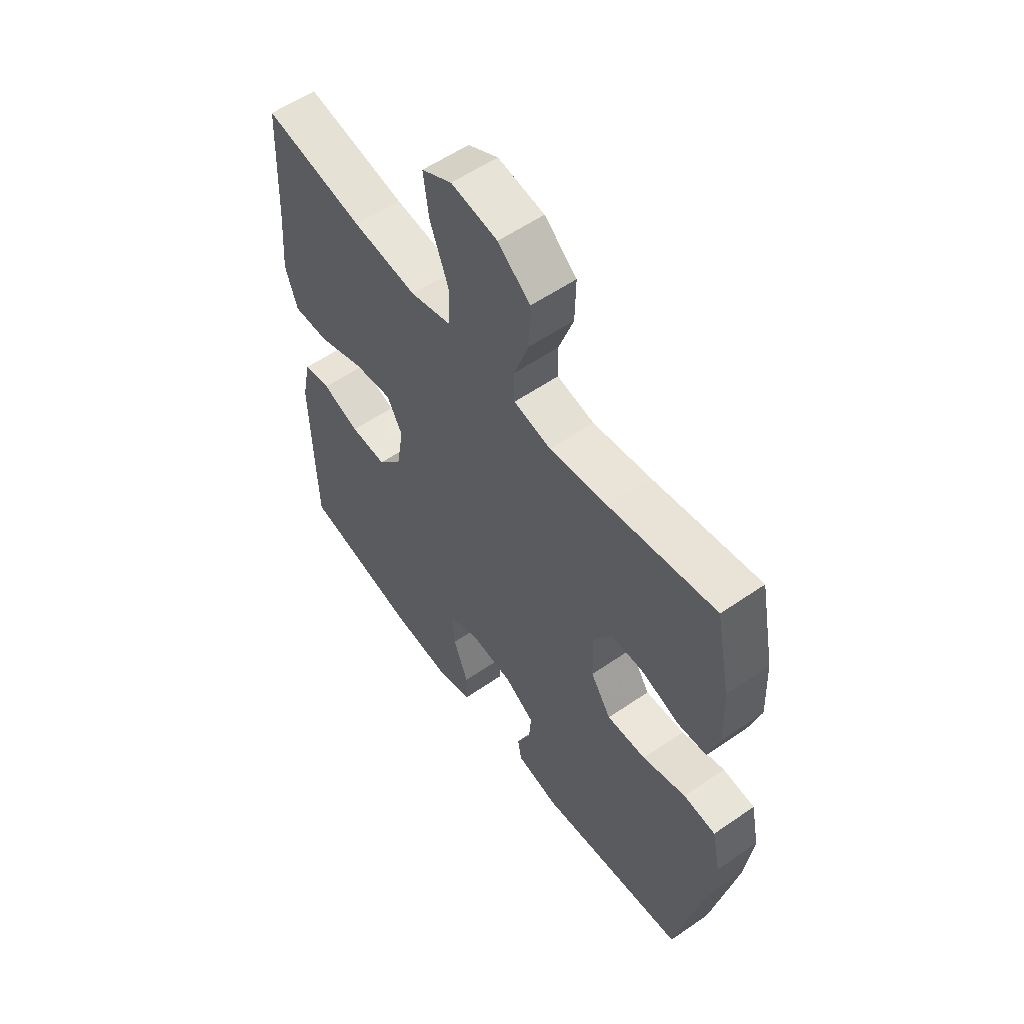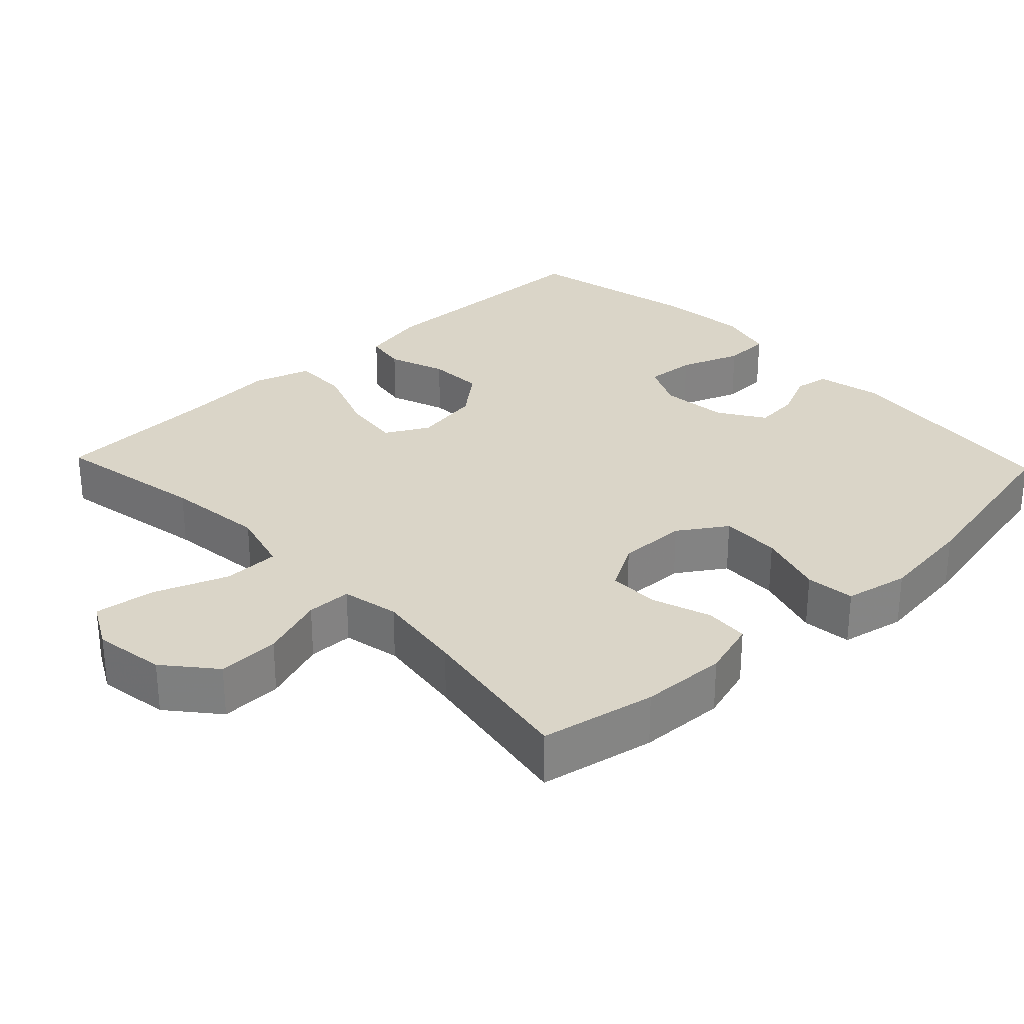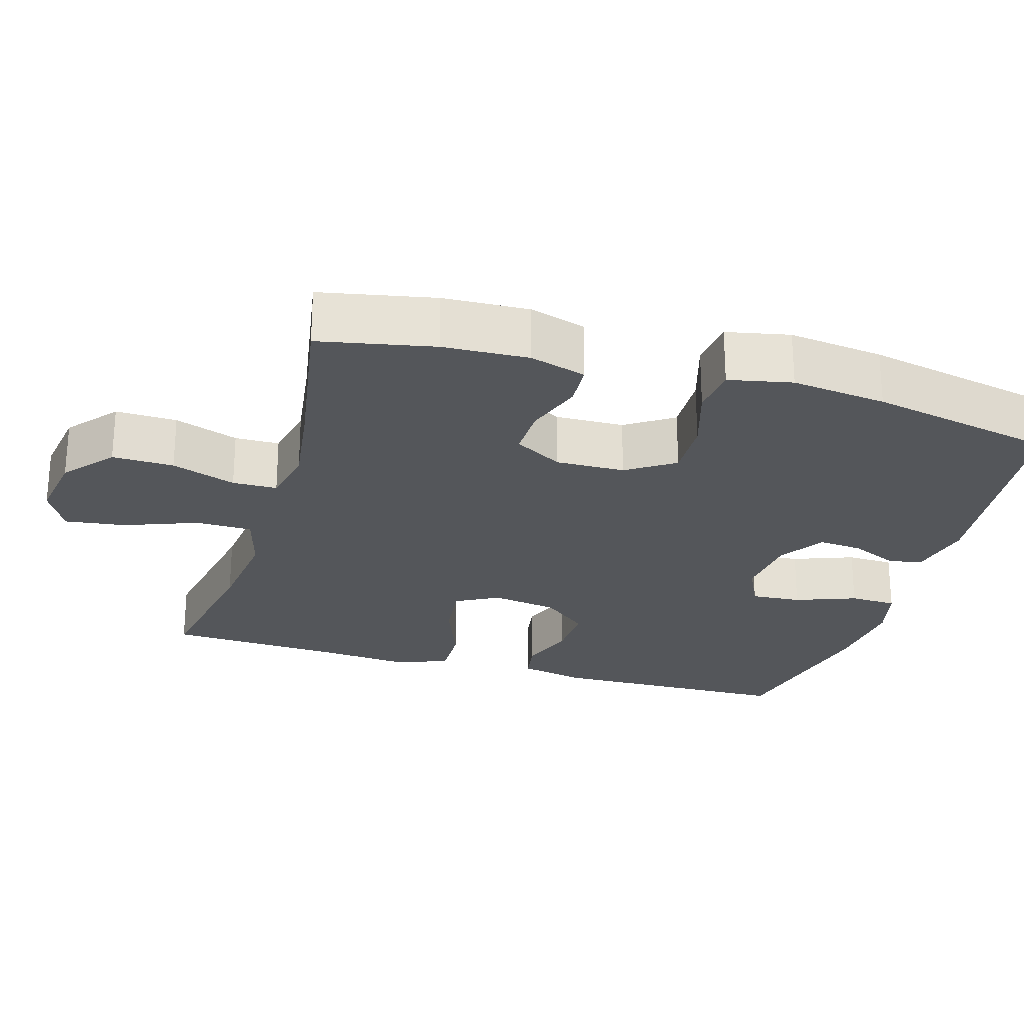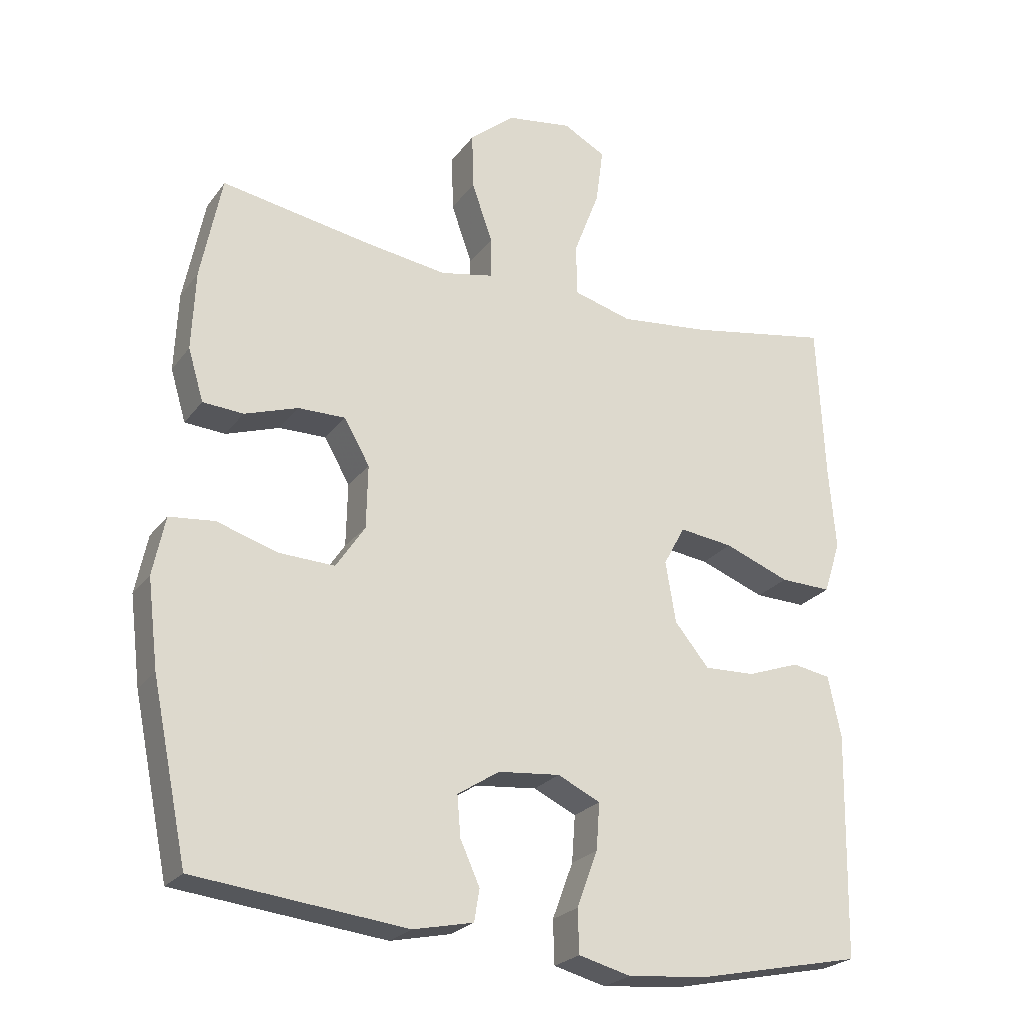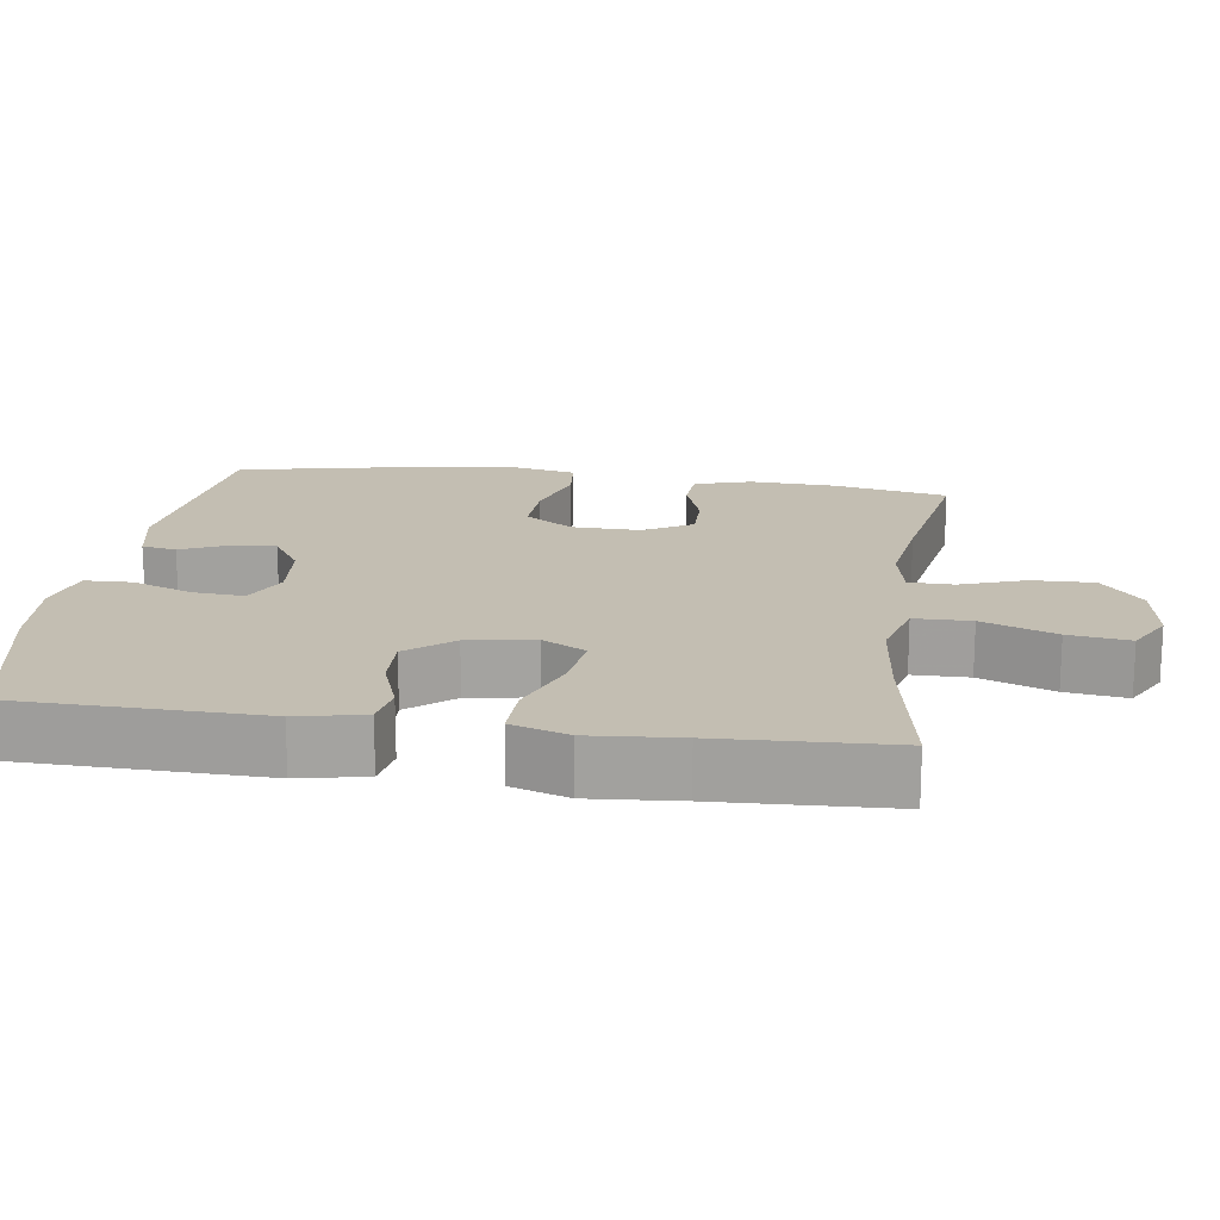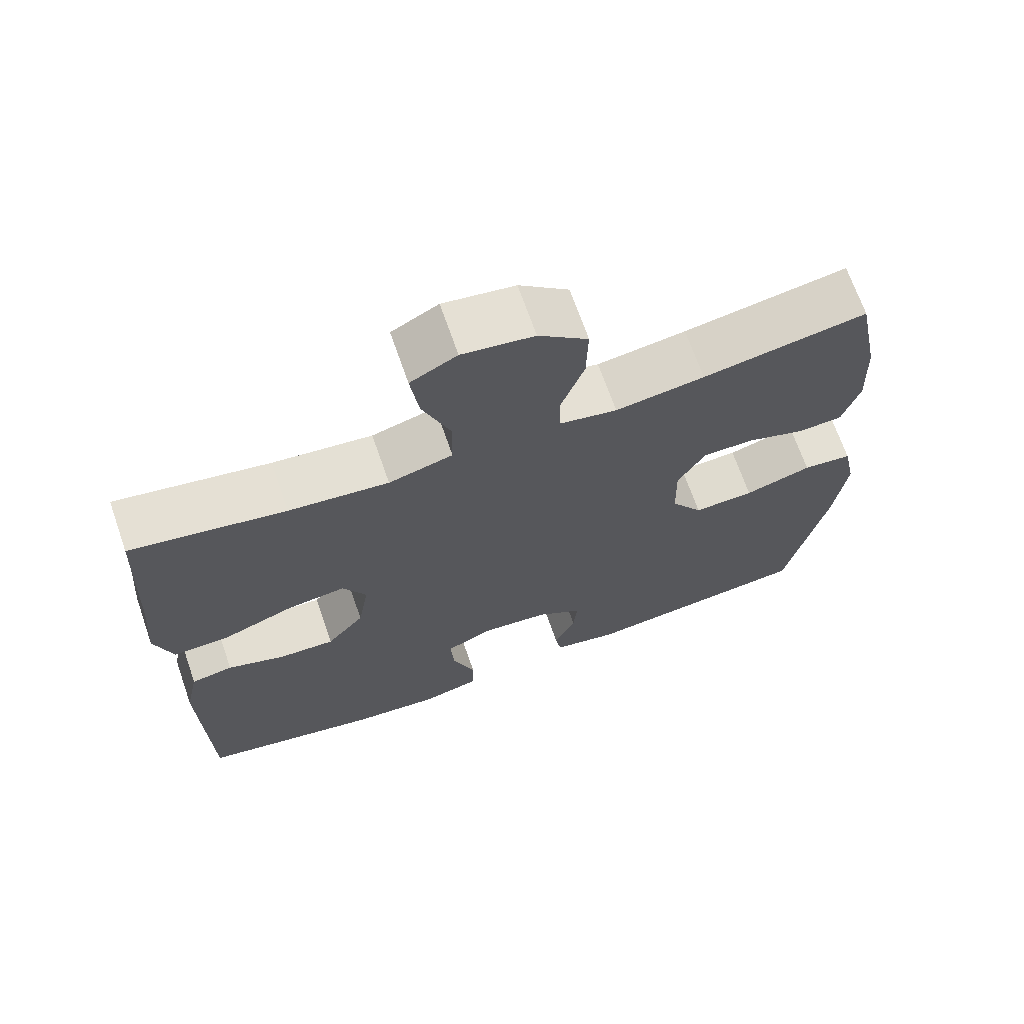
<metadata>
{"format":"obj","ext":"obj","renderer":"f3d","projection":"perspective","resolution":1024,"background":"white","views":[{"elev":56.8,"azim":54.2,"up":"+Z"},{"elev":29.4,"azim":46.4,"up":"+Y"},{"elev":-25.2,"azim":73.6,"up":"+Y"},{"elev":-24.1,"azim":152.7,"up":"+Z"},{"elev":17.4,"azim":-81.8,"up":"+Y"},{"elev":69.0,"azim":-19.2,"up":"+Z"}]}
</metadata>
<code>
v -0.5 0.07 0.5
v -0.291 0.07 0.462
v -0.156 0.07 0.447
v -0.069 0.07 0.471
v -0.068 0.07 0.548
v -0.106 0.07 0.648
v -0.117 0.07 0.731
v -0.054 0.07 0.765
v 0.043 0.07 0.75
v 0.11 0.07 0.694
v 0.108 0.07 0.61
v 0.077 0.07 0.522
v 0.078 0.07 0.461
v 0.156 0.07 0.445
v 0.277 0.07 0.462
v 0.5 0.07 0.5
v 0.531 0.07 0.344
v 0.536 0.07 0.227
v 0.513 0.07 0.15
v 0.453 0.07 0.146
v 0.374 0.07 0.173
v 0.304 0.07 0.174
v 0.266 0.07 0.108
v 0.268 0.07 0.014
v 0.311 0.07 -0.051
v 0.393 0.07 -0.048
v 0.484 0.07 -0.02
v 0.551 0.07 -0.027
v 0.569 0.07 -0.114
v 0.553 0.07 -0.244
v 0.5 0.07 -0.5
v 0.187 0.07 -0.535
v 0.098 0.07 -0.516
v 0.09 0.07 -0.469
v 0.119 0.07 -0.405
v 0.124 0.07 -0.345
v 0.062 0.07 -0.305
v -0.03 0.07 -0.296
v -0.093 0.07 -0.326
v -0.088 0.07 -0.395
v -0.057 0.07 -0.478
v -0.059 0.07 -0.542
v -0.136 0.07 -0.562
v -0.256 0.07 -0.551
v -0.5 0.07 -0.5
v -0.507 0.07 -0.168
v -0.488 0.07 -0.077
v -0.431 0.07 -0.067
v -0.353 0.07 -0.095
v -0.277 0.07 -0.098
v -0.226 0.07 -0.036
v -0.211 0.07 0.055
v -0.243 0.07 0.114
v -0.323 0.07 0.104
v -0.42 0.07 0.067
v -0.496 0.07 0.065
v -0.521 0.07 0.143
v -0.511 0.07 0.265
v -0.5 0 0.5
v -0.291 0 0.462
v -0.156 0 0.447
v -0.069 0 0.471
v -0.068 0 0.548
v -0.106 0 0.648
v -0.117 0 0.731
v -0.054 0 0.765
v 0.043 0 0.75
v 0.11 0 0.694
v 0.108 0 0.61
v 0.077 0 0.522
v 0.078 0 0.461
v 0.156 0 0.445
v 0.277 0 0.462
v 0.5 0 0.5
v 0.531 0 0.344
v 0.536 0 0.227
v 0.513 0 0.15
v 0.453 0 0.146
v 0.374 0 0.173
v 0.304 0 0.174
v 0.266 0 0.108
v 0.268 0 0.014
v 0.311 0 -0.051
v 0.393 0 -0.048
v 0.484 0 -0.02
v 0.551 0 -0.027
v 0.569 0 -0.114
v 0.553 0 -0.244
v 0.5 0 -0.5
v 0.187 0 -0.535
v 0.098 0 -0.516
v 0.09 0 -0.469
v 0.119 0 -0.405
v 0.124 0 -0.345
v 0.062 0 -0.305
v -0.03 0 -0.296
v -0.093 0 -0.326
v -0.088 0 -0.395
v -0.057 0 -0.478
v -0.059 0 -0.542
v -0.136 0 -0.562
v -0.256 0 -0.551
v -0.5 0 -0.5
v -0.507 0 -0.168
v -0.488 0 -0.077
v -0.431 0 -0.067
v -0.353 0 -0.095
v -0.277 0 -0.098
v -0.226 0 -0.036
v -0.211 0 0.055
v -0.243 0 0.114
v -0.323 0 0.104
v -0.42 0 0.067
v -0.496 0 0.065
v -0.521 0 0.143
v -0.511 0 0.265
f 56 57 58
f 55 56 58
f 54 55 58
f 58 1 2
f 54 58 2
f 53 54 2
f 52 53 2 3
f 47 48 49
f 46 47 49
f 45 46 49
f 44 45 49
f 43 44 49
f 42 43 49
f 41 42 49
f 40 41 49
f 39 40 49 50
f 38 39 50 51
f 33 34 35
f 32 33 35
f 31 32 35
f 30 31 35
f 29 30 35
f 28 29 35
f 27 28 35
f 26 27 35
f 25 26 35 36
f 24 25 36 37
f 19 20 21
f 18 19 21
f 17 18 21
f 16 17 21
f 15 16 21
f 14 15 21 22
f 13 14 22 23
f 10 11 12
f 9 10 12
f 8 9 12
f 7 8 12
f 6 7 12
f 5 6 12
f 4 5 12 13
f 24 37 38
f 23 24 38
f 13 23 38
f 4 13 38
f 3 4 38
f 52 3 38
f 38 51 52
f 116 115 114
f 116 114 113
f 116 113 112
f 60 59 116
f 60 116 112
f 60 112 111
f 61 60 111 110
f 107 106 105
f 107 105 104
f 107 104 103
f 107 103 102
f 107 102 101
f 107 101 100
f 107 100 99
f 107 99 98
f 108 107 98 97
f 109 108 97 96
f 93 92 91
f 93 91 90
f 93 90 89
f 93 89 88
f 93 88 87
f 93 87 86
f 93 86 85
f 93 85 84
f 94 93 84 83
f 95 94 83 82
f 79 78 77
f 79 77 76
f 79 76 75
f 79 75 74
f 79 74 73
f 80 79 73 72
f 81 80 72 71
f 70 69 68
f 70 68 67
f 70 67 66
f 70 66 65
f 70 65 64
f 70 64 63
f 71 70 63 62
f 96 95 82
f 96 82 81
f 96 81 71
f 96 71 62
f 96 62 61
f 96 61 110
f 110 109 96
f 1 59 60 2
f 2 60 61 3
f 3 61 62 4
f 4 62 63 5
f 5 63 64 6
f 6 64 65 7
f 7 65 66 8
f 8 66 67 9
f 9 67 68 10
f 10 68 69 11
f 11 69 70 12
f 12 70 71 13
f 13 71 72 14
f 14 72 73 15
f 15 73 74 16
f 16 74 75 17
f 17 75 76 18
f 18 76 77 19
f 19 77 78 20
f 20 78 79 21
f 21 79 80 22
f 22 80 81 23
f 23 81 82 24
f 24 82 83 25
f 25 83 84 26
f 26 84 85 27
f 27 85 86 28
f 28 86 87 29
f 29 87 88 30
f 30 88 89 31
f 31 89 90 32
f 32 90 91 33
f 33 91 92 34
f 34 92 93 35
f 35 93 94 36
f 36 94 95 37
f 37 95 96 38
f 38 96 97 39
f 39 97 98 40
f 40 98 99 41
f 41 99 100 42
f 42 100 101 43
f 43 101 102 44
f 44 102 103 45
f 45 103 104 46
f 46 104 105 47
f 47 105 106 48
f 48 106 107 49
f 49 107 108 50
f 50 108 109 51
f 51 109 110 52
f 52 110 111 53
f 53 111 112 54
f 54 112 113 55
f 55 113 114 56
f 56 114 115 57
f 57 115 116 58
f 58 116 59 1

</code>
